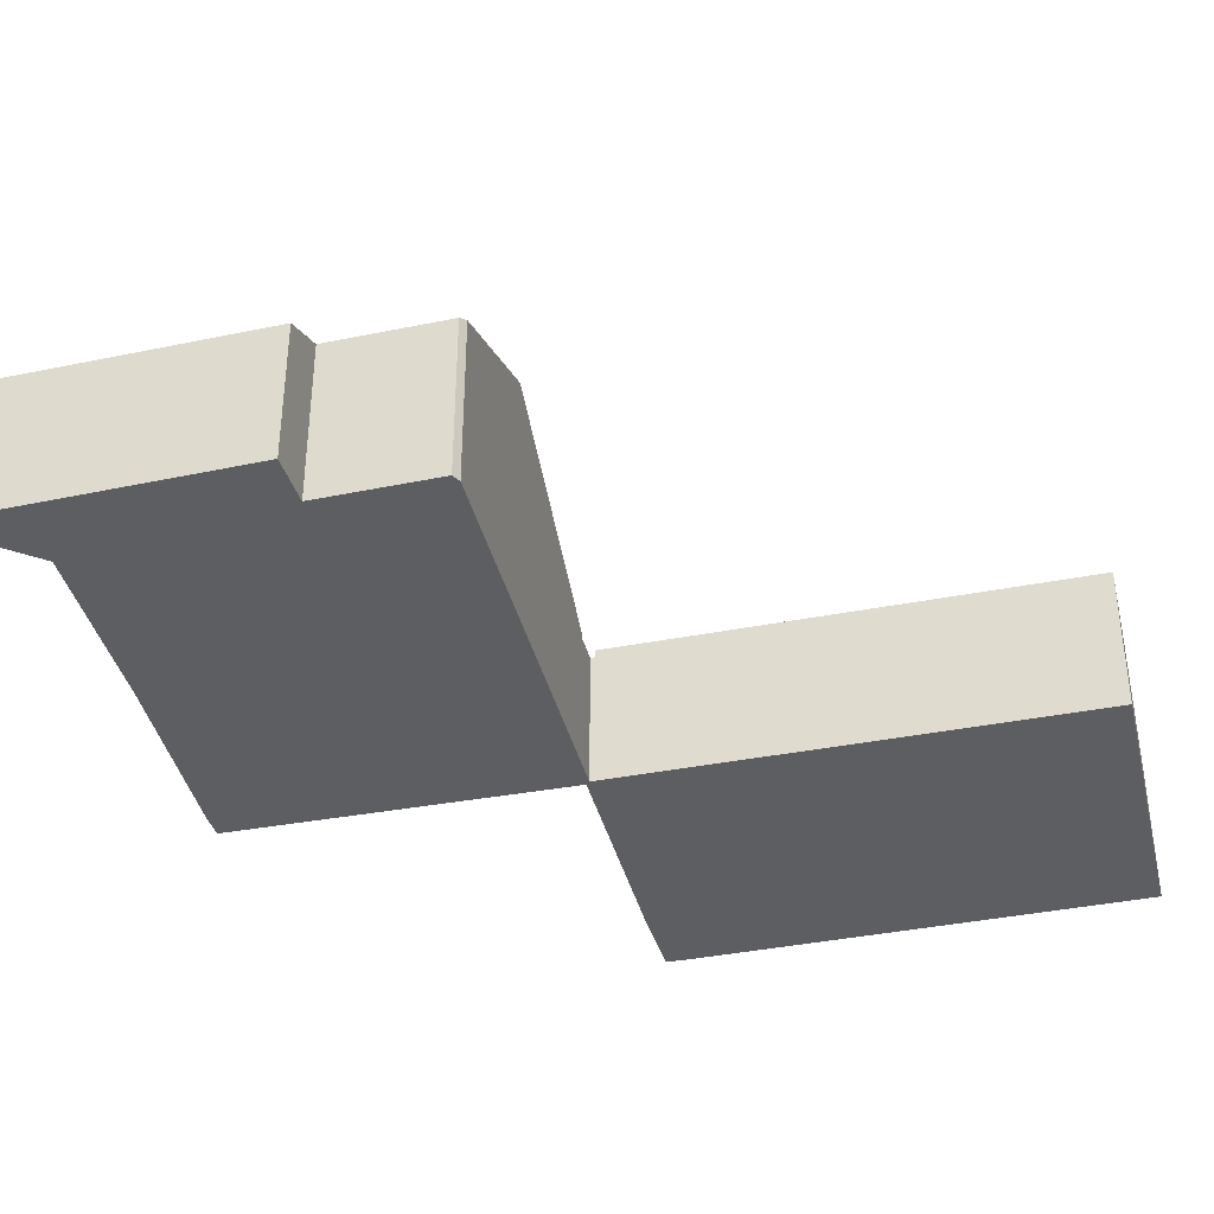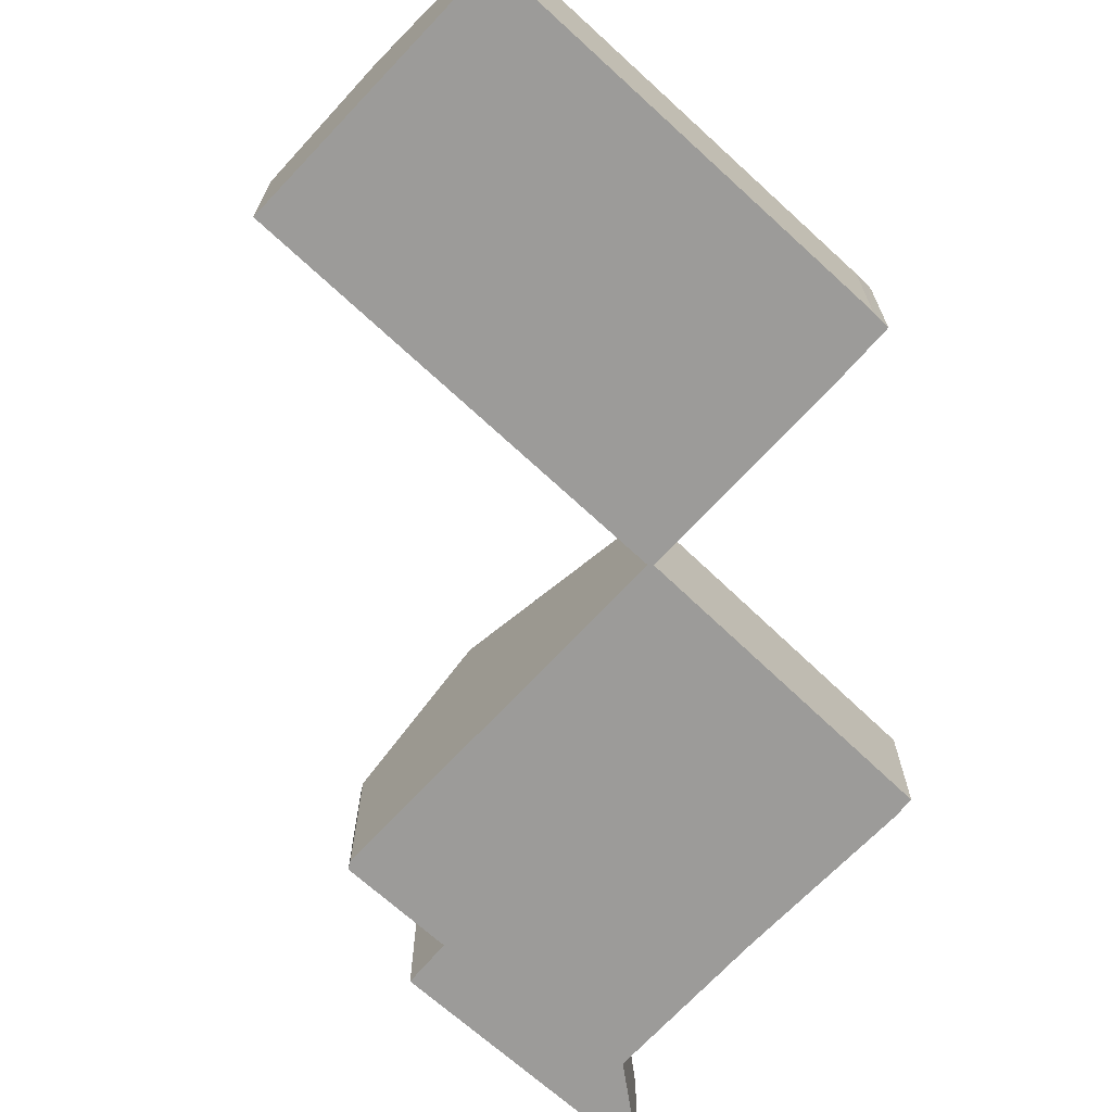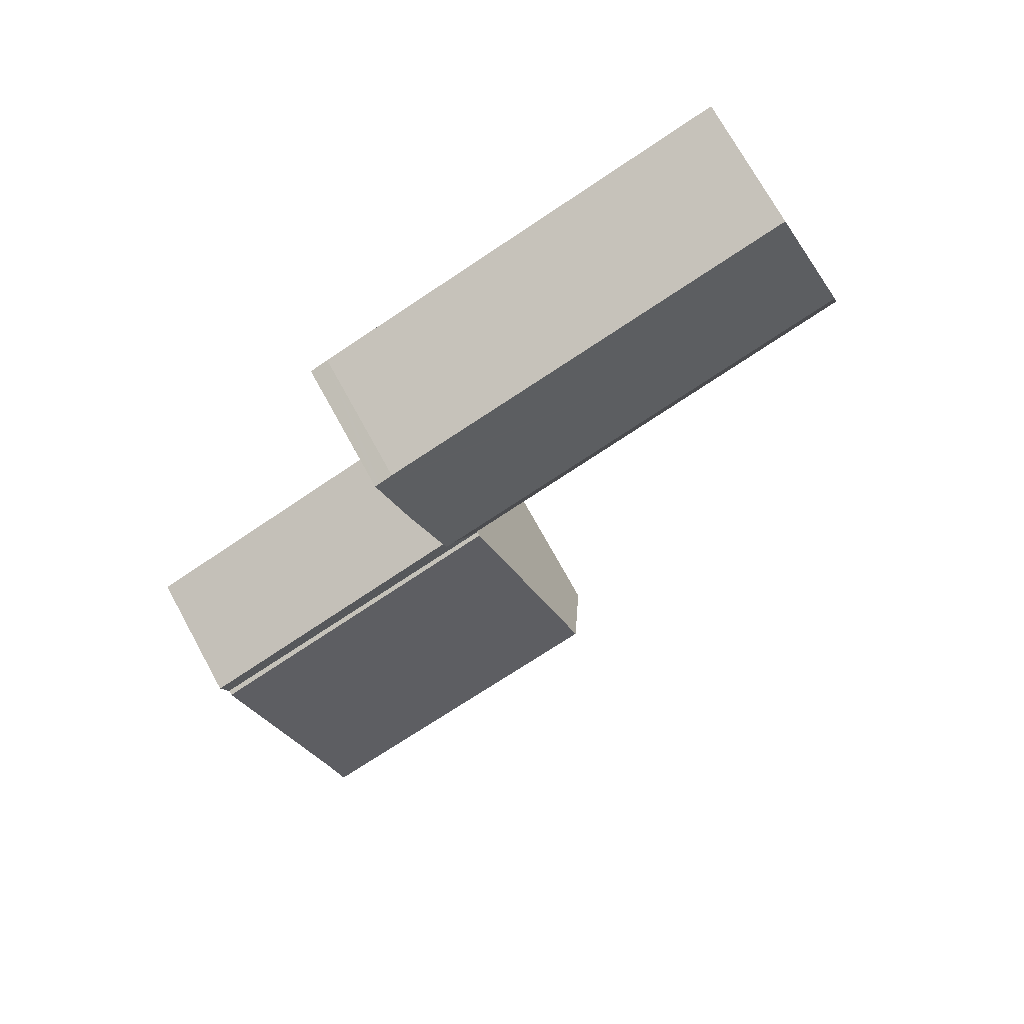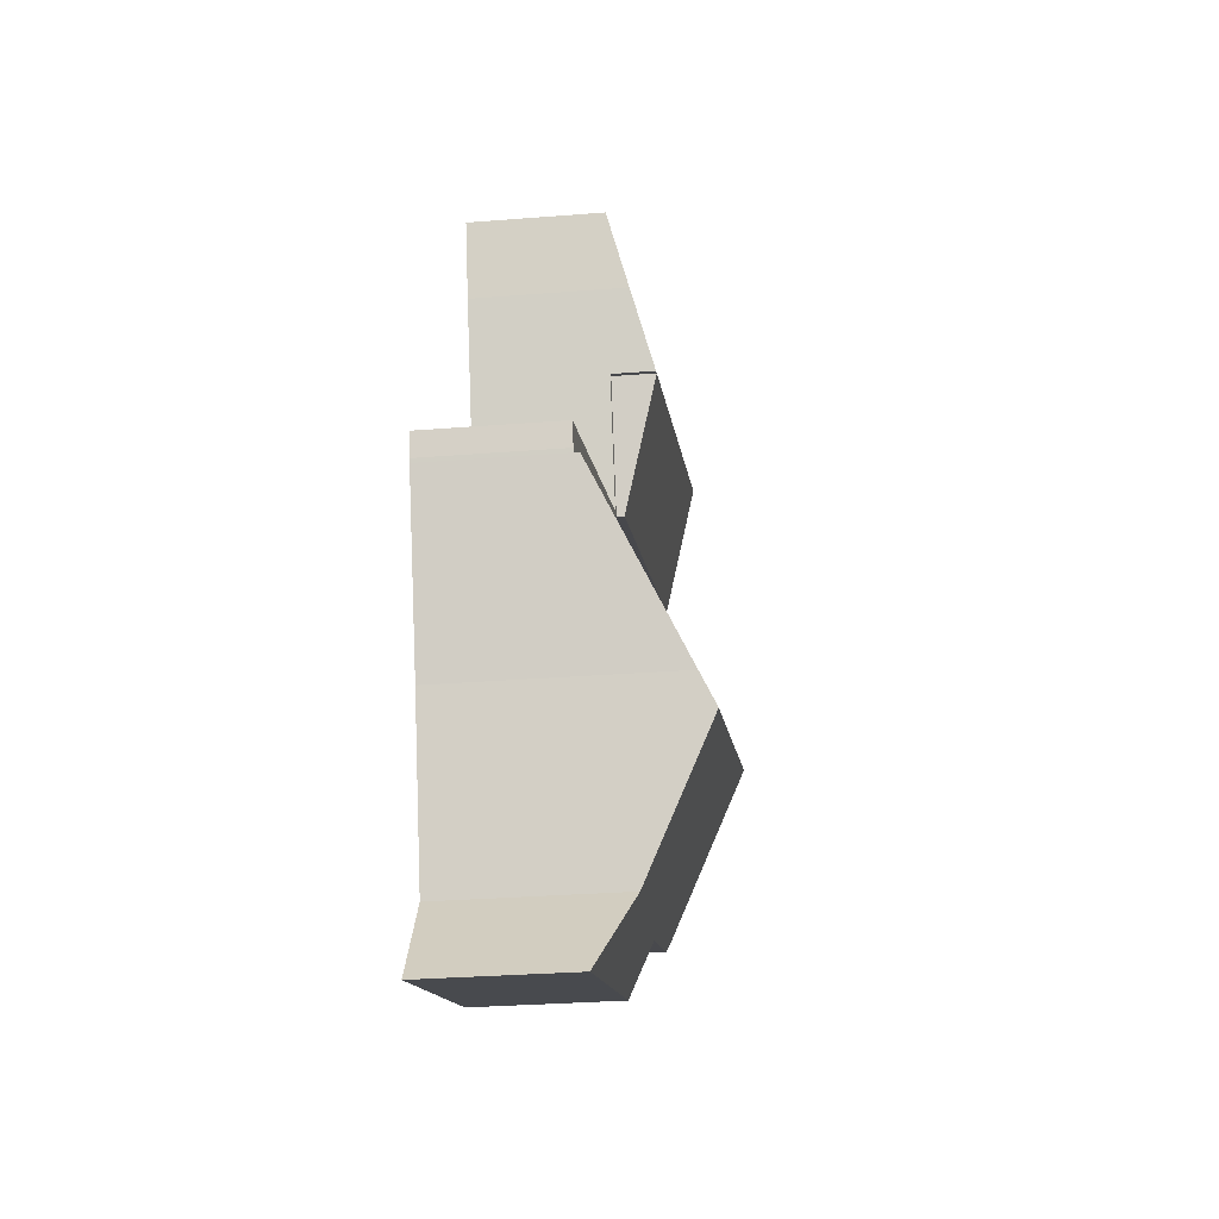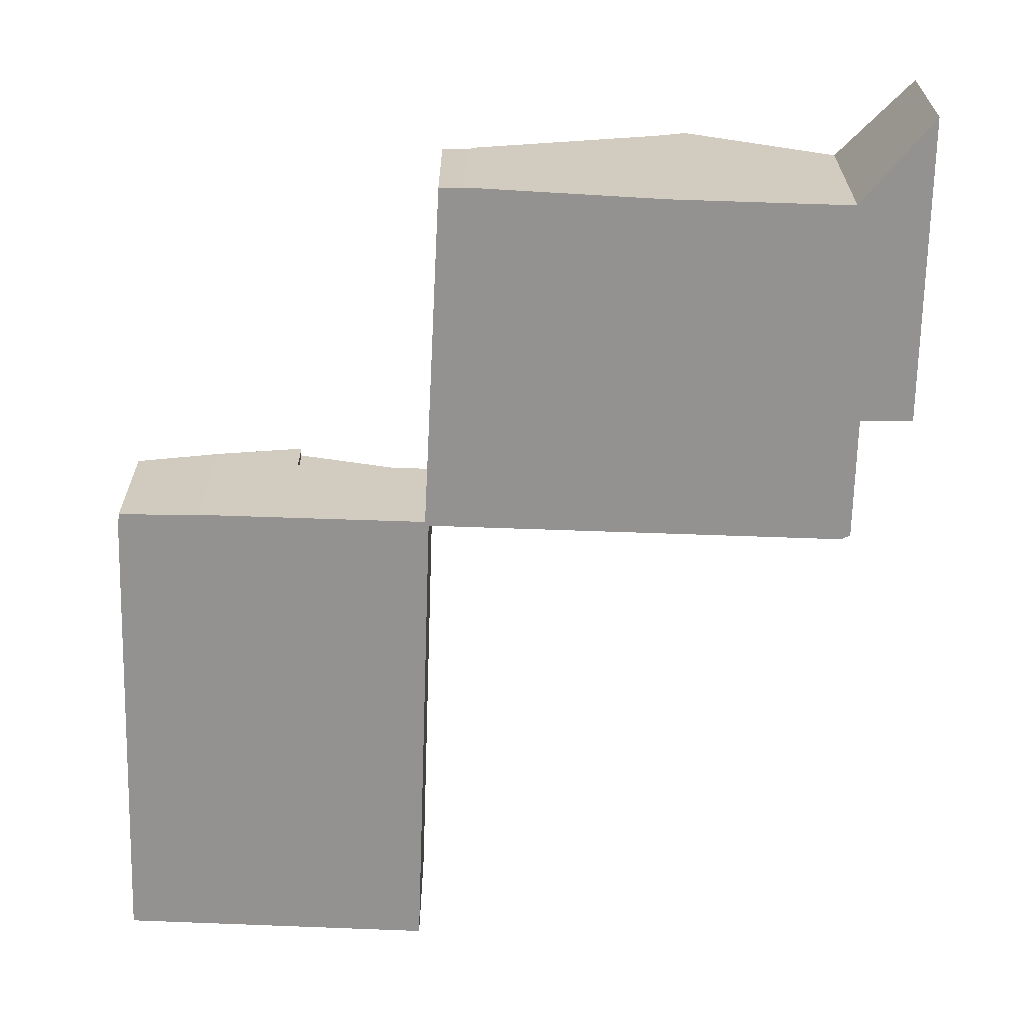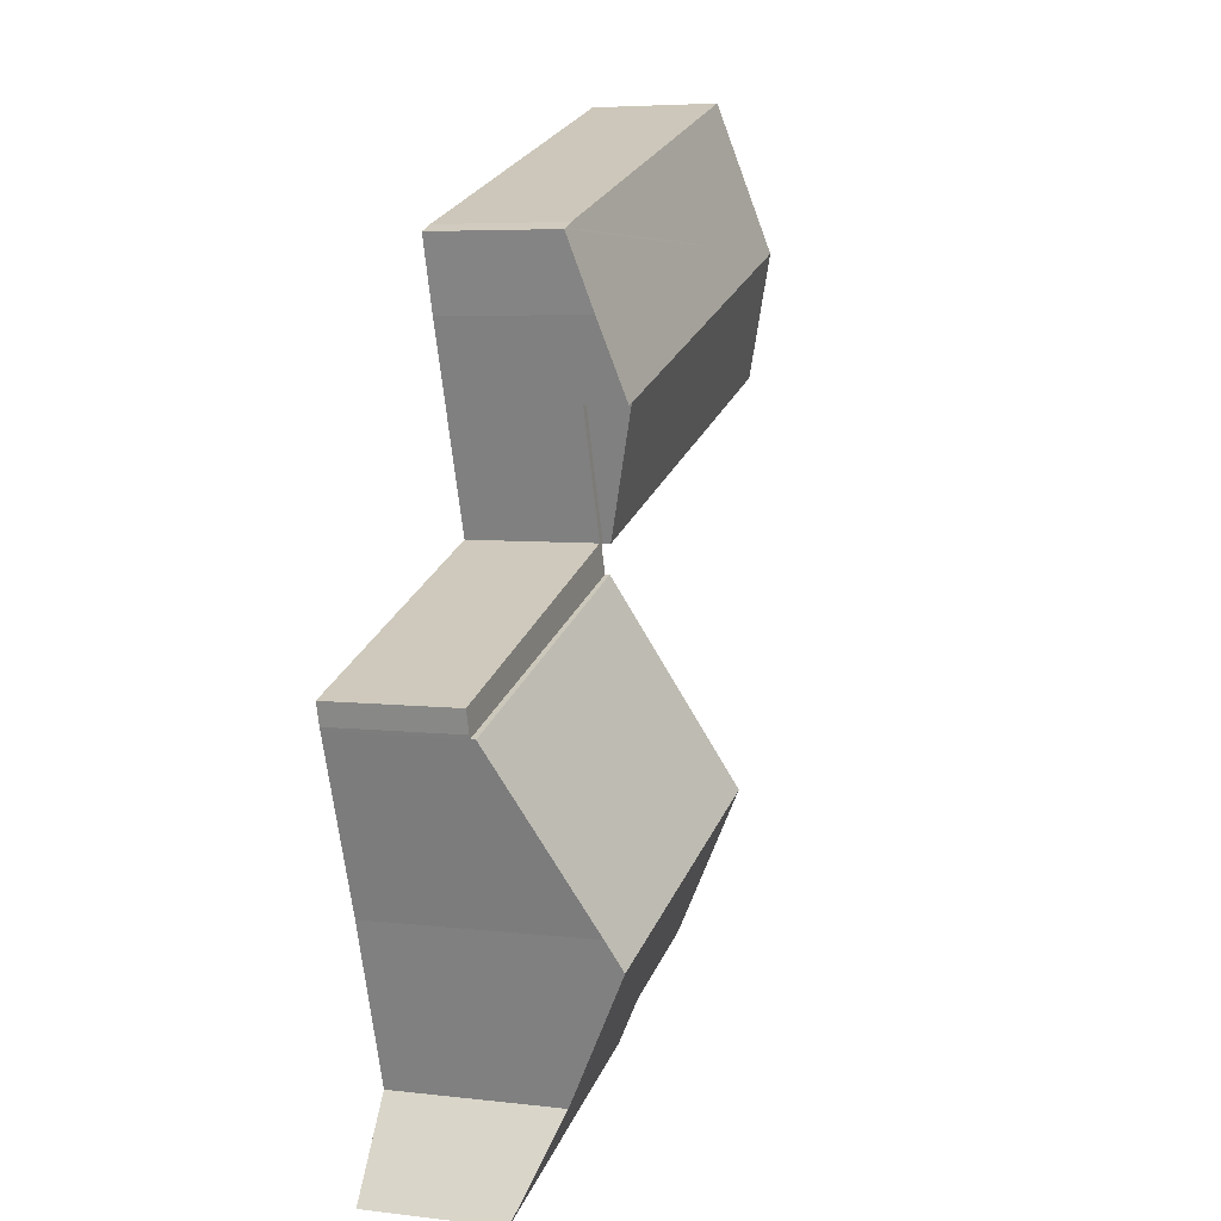
<metadata>
{"format":"obj","ext":"obj","renderer":"f3d","projection":"perspective","resolution":1024,"background":"white","views":[{"elev":-38.9,"azim":-147.5,"up":"+Y"},{"elev":-69.9,"azim":-24.2,"up":"+Y"},{"elev":72.0,"azim":151.3,"up":"+Z"},{"elev":-30.4,"azim":96.5,"up":"+Z"},{"elev":-66.5,"azim":106.7,"up":"+Y"},{"elev":5.7,"azim":109.9,"up":"+Z"}]}
</metadata>
<code>
v  11.72 4.357 -0.423
v  12.56 3.816 1.474
v  11.89 4.357 -0.483
v  1.107 4.357 3.172
v  13.12 3.318 3.294
v  13 3.316 3.34
v  12.66 3.312 3.469
v  2.399 3.33 6.874
v  10.64 3.477 -3.604
v  0 3.477 2.129e-16
v  2.399 -4.209e-16 6.874
v  12.66 -2.124e-16 3.469
v  13.12 -2.017e-16 3.294
v  13 -2.045e-16 3.34
v  12.56 -9.026e-17 1.474
v  11.89 2.958e-17 -0.483
v  11.72 2.59e-17 -0.423
v  10.64 2.207e-16 -3.604
v  0 0 0
v  1.107 -1.942e-16 3.172
v  8.791 5.946 -9.348
v  16.8 5.562 -11.17
v  16.55 5.928 -11.9
v  18.34 3.422 -6.968
v  10.5 3.404 -4.313
v  15.09 3.475 -16.82
v  10.04 3.458 -15.22
v  10.38 4.048 -14.03
v  7.578 4.143 -12.92
v  7.619 4.048 -13.14
v  15.45 4.268 -15.19
v  16.89 3.481 -17.39
v  15.58 4.197 -15.39
v  10.5 2.641e-16 -4.313
v  8.791 5.724e-16 -9.348
v  7.578 7.91e-16 -12.92
v  10.38 8.593e-16 -14.03
v  10.04 9.319e-16 -15.22
v  7.619 8.046e-16 -13.14
v  18.34 4.267e-16 -6.968
v  16.8 6.841e-16 -11.17
v  15.45 9.301e-16 -15.19
v  16.55 7.286e-16 -11.9
v  16.89 1.065e-15 -17.39
v  15.58 9.423e-16 -15.39
v  15.09 1.03e-15 -16.82
v  18.37 3.29 -6.874
v  10.85 3.29 -3.584
v  18.53 3.29 -6.32
v  18.34 3.29 -6.968
v  10.5 3.29 -4.313
v  10.73 3.29 -3.636
v  11.72 3.29 -0.423
v  11.89 3.29 -0.483
v  10.64 3.29 -3.604
v  10.73 2.226e-16 -3.636
v  10.85 2.195e-16 -3.584
v  18.53 3.87e-16 -6.32
v  18.37 4.209e-16 -6.874
g defaultobject
f 1 2 3
f 2 1 4
f 2 4 5
f 5 4 6
f 6 4 7
f 7 4 8
f 9 4 1
f 4 9 10
f 11 7 8
f 7 11 12
f 12 6 7
f 6 12 5
f 5 12 13
f 13 12 14
f 5 15 2
f 15 5 13
f 2 16 3
f 16 2 15
f 17 9 1
f 9 17 18
f 16 1 3
f 1 16 17
f 18 10 9
f 10 18 19
f 4 11 8
f 11 4 10
f 11 10 20
f 20 10 19
f 14 15 13
f 15 14 12
f 15 12 11
f 15 11 16
f 16 11 17
f 17 11 18
f 18 11 19
f 19 11 20
f 21 22 23
f 22 21 24
f 24 21 25
f 26 27 28
f 29 28 30
f 28 29 21
f 28 21 23
f 28 23 31
f 28 31 26
f 31 32 26
f 32 31 33
f 21 34 25
f 34 21 29
f 34 29 35
f 35 29 36
f 27 37 28
f 37 27 38
f 30 36 29
f 36 30 39
f 25 40 24
f 40 25 34
f 24 41 22
f 41 24 40
f 22 31 23
f 31 22 41
f 31 41 42
f 42 41 43
f 42 33 31
f 33 42 32
f 32 42 44
f 44 42 45
f 44 26 32
f 26 44 27
f 27 44 46
f 27 46 38
f 37 30 28
f 30 37 39
f 45 46 44
f 46 45 38
f 38 45 42
f 38 42 43
f 38 43 37
f 37 43 41
f 37 41 40
f 37 40 39
f 39 40 36
f 36 40 35
f 35 40 34
f 47 48 49
f 48 47 50
f 48 50 51
f 48 51 52
f 48 53 54
f 53 48 55
f 55 48 52
f 18 53 55
f 53 18 17
f 34 52 51
f 52 34 56
f 17 54 53
f 54 17 16
f 57 49 48
f 49 57 58
f 16 48 54
f 48 16 57
f 58 47 49
f 47 58 59
f 59 50 47
f 50 59 40
f 40 51 50
f 51 40 34
f 56 55 52
f 55 56 18
f 17 57 16
f 57 17 18
f 57 18 56
f 57 59 58
f 59 57 40
f 40 57 34
f 34 57 56

</code>
